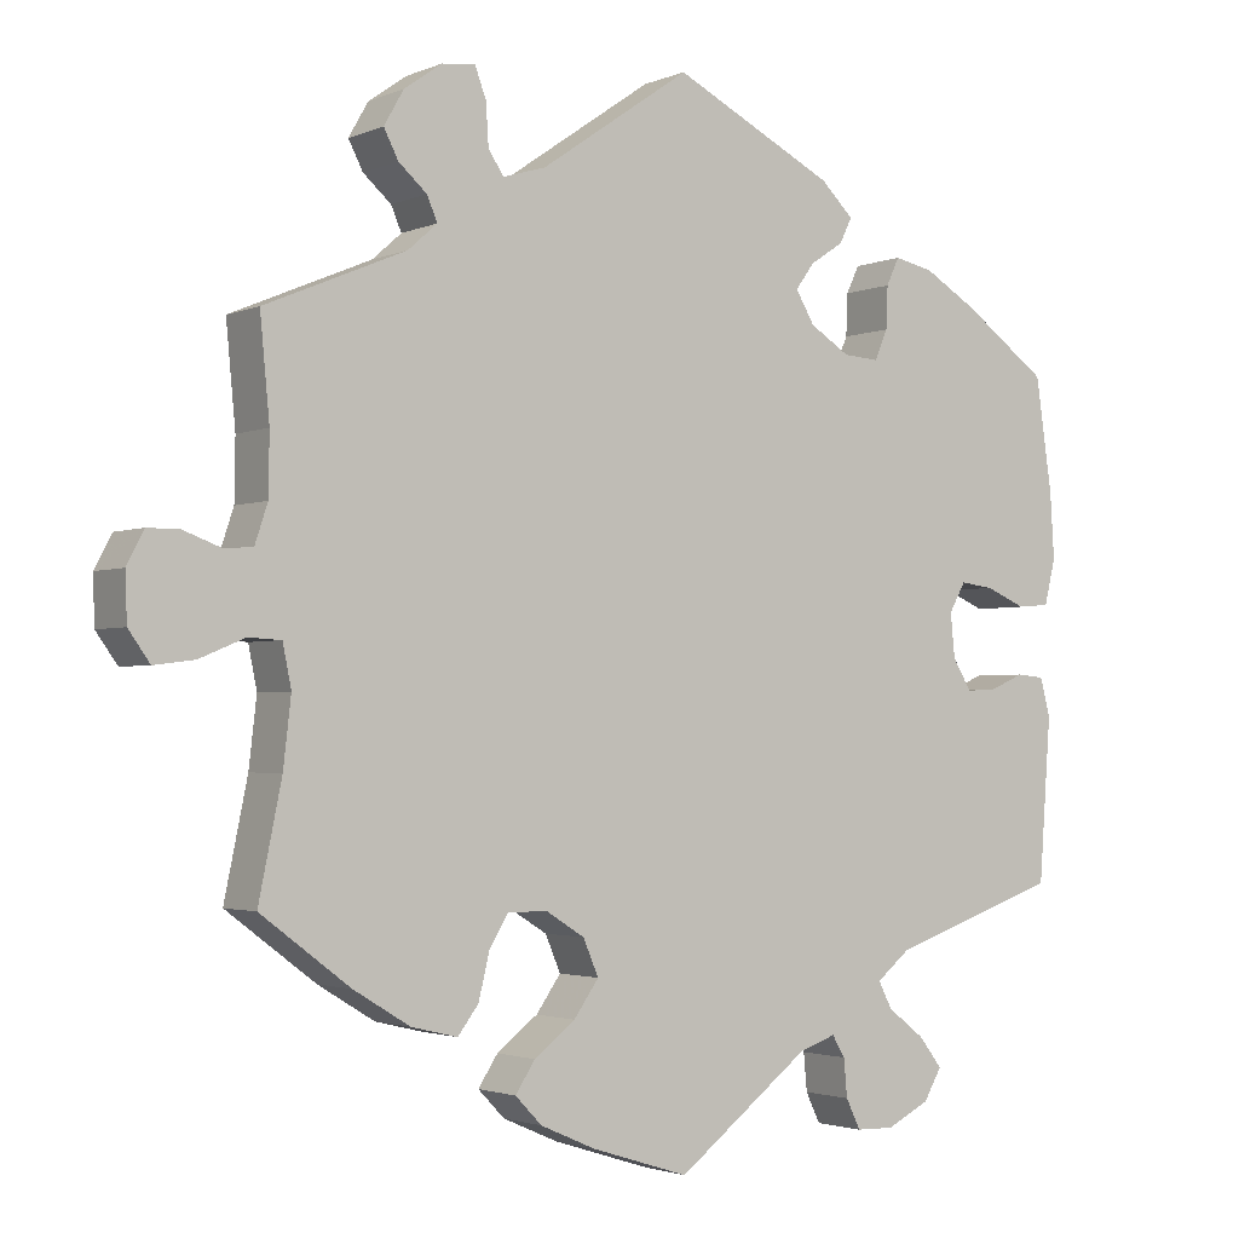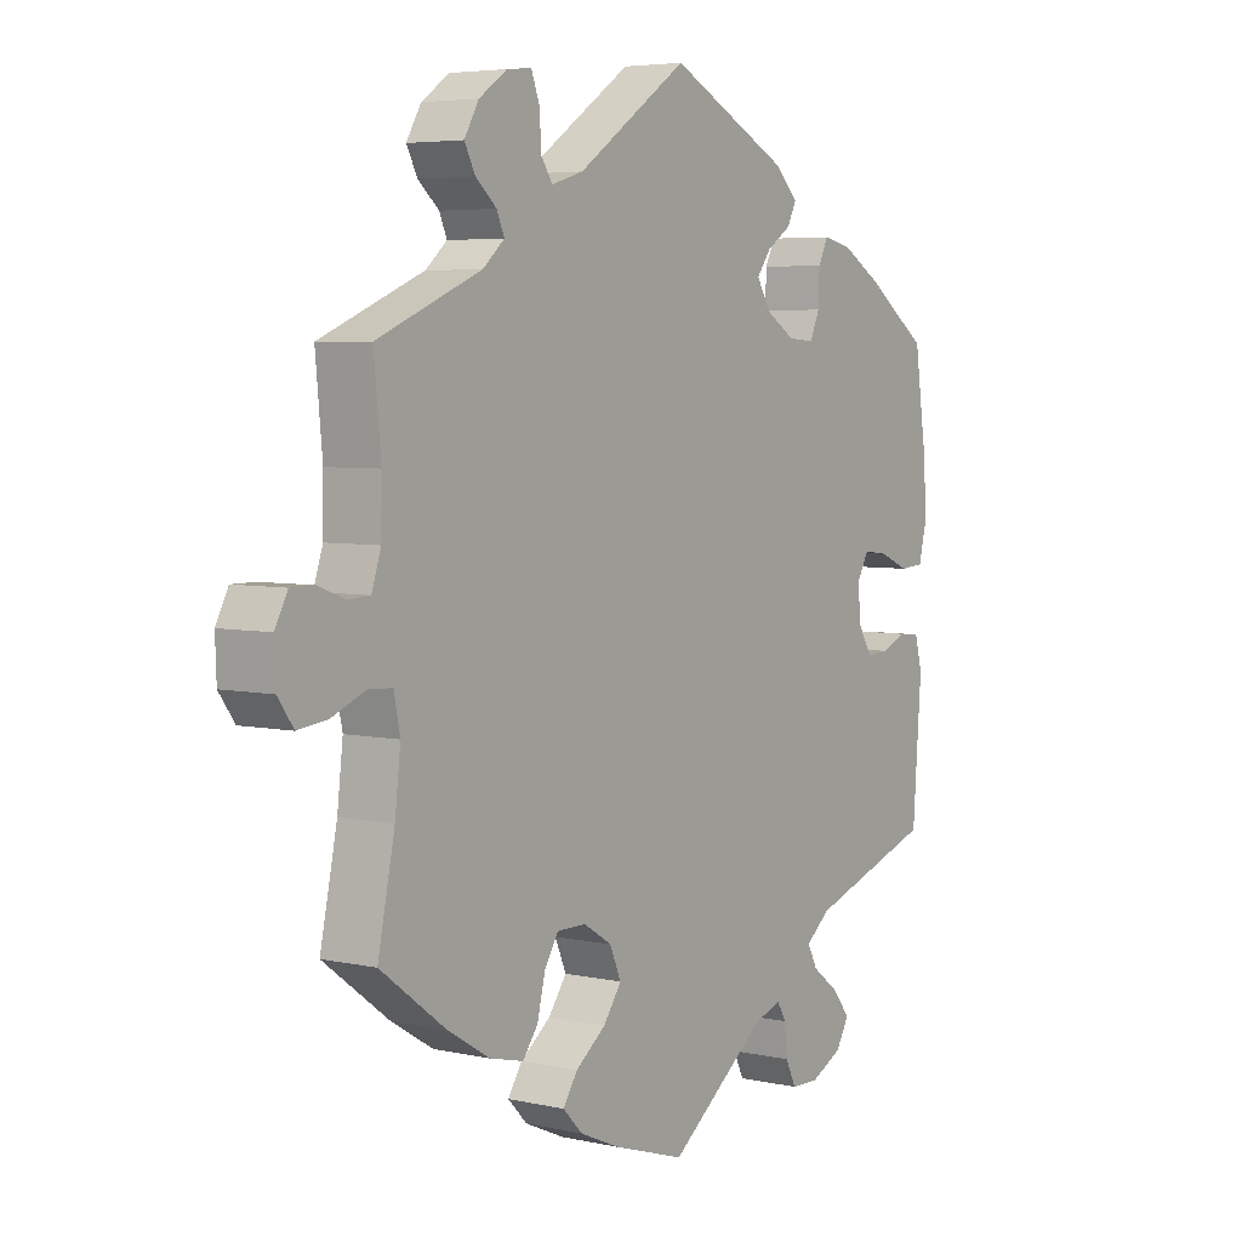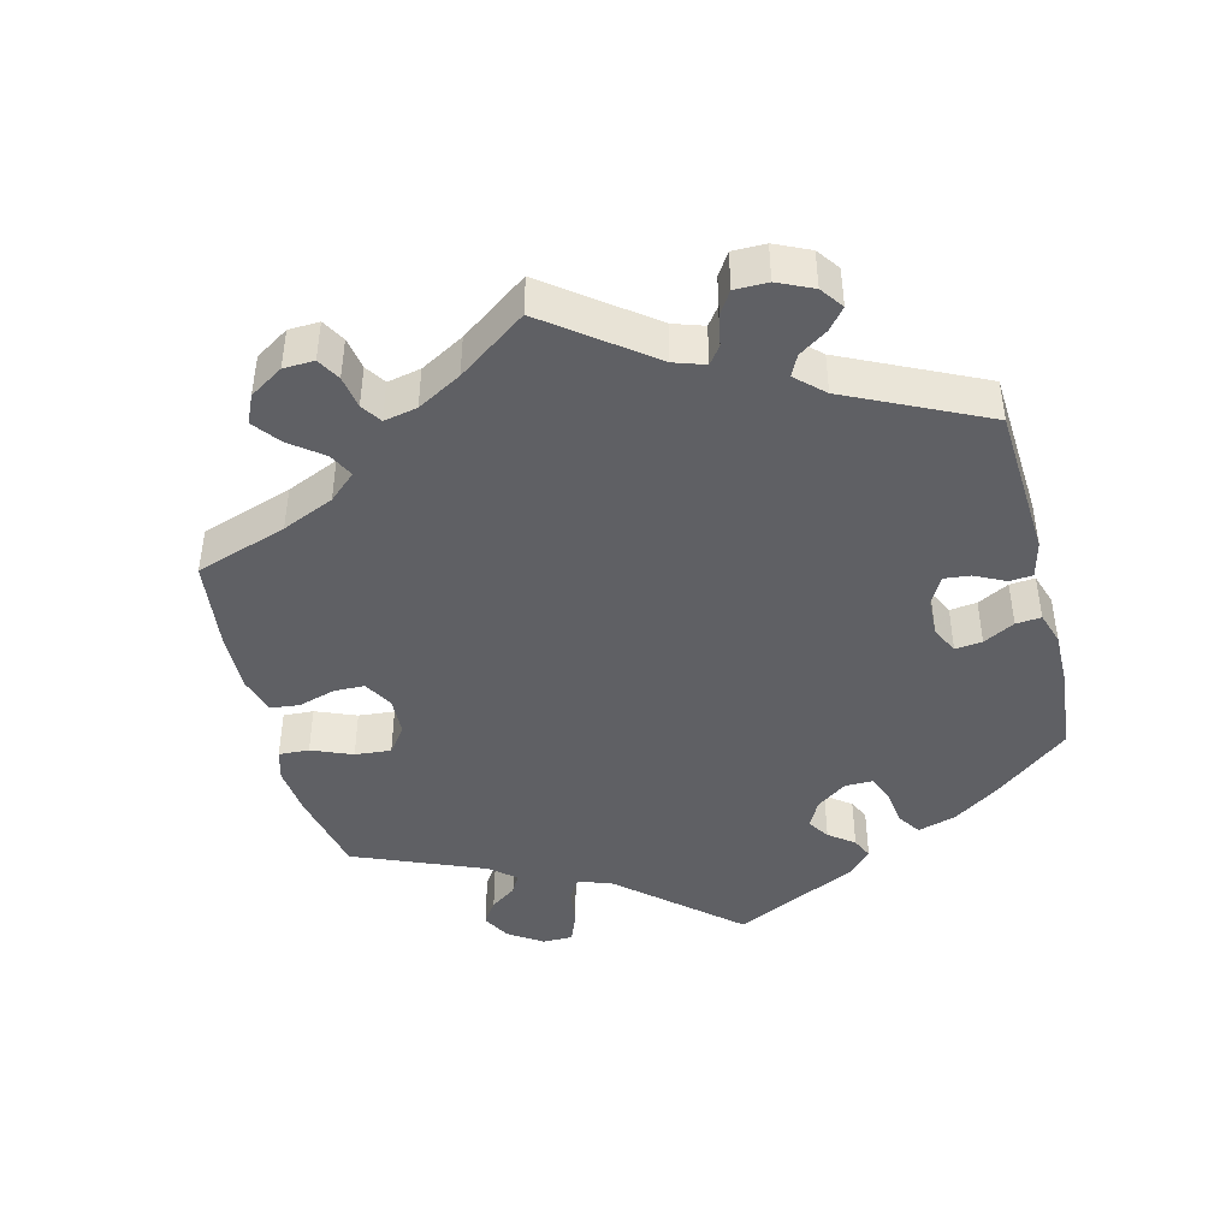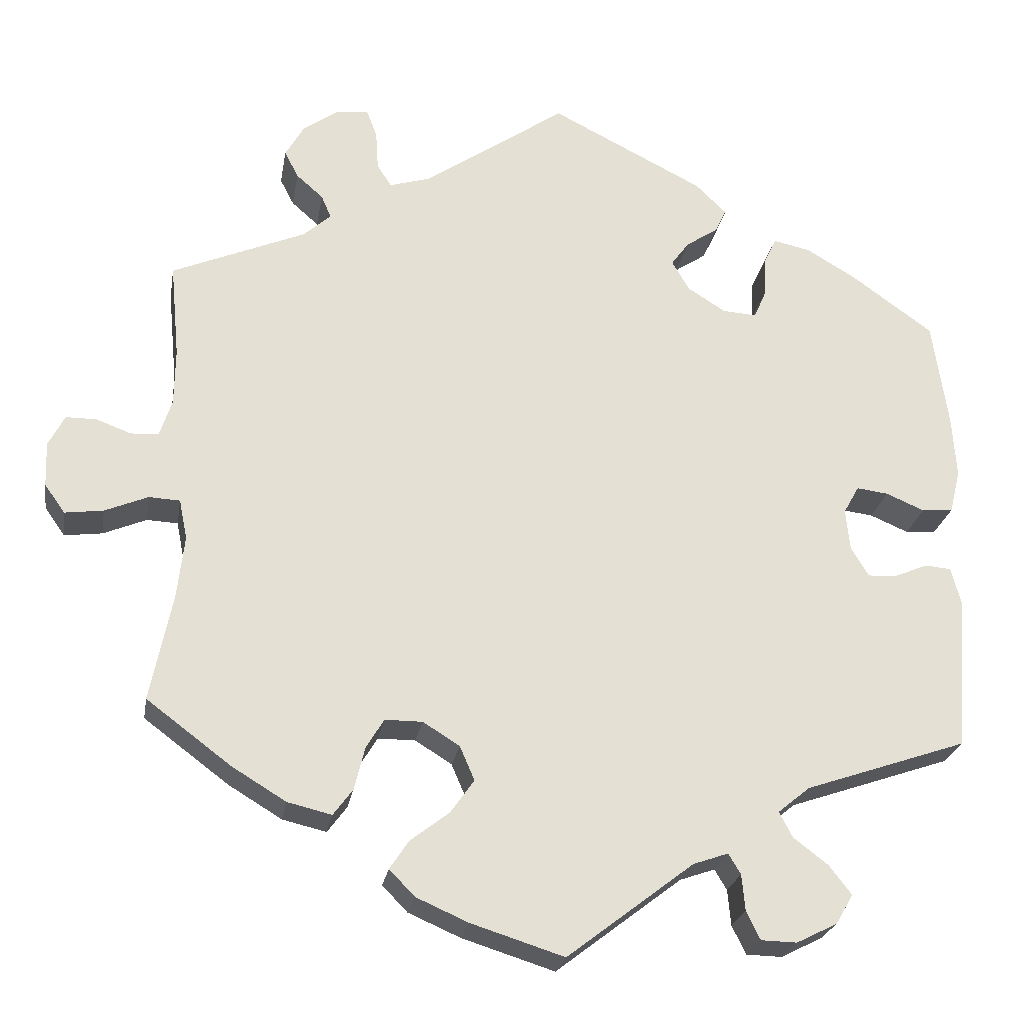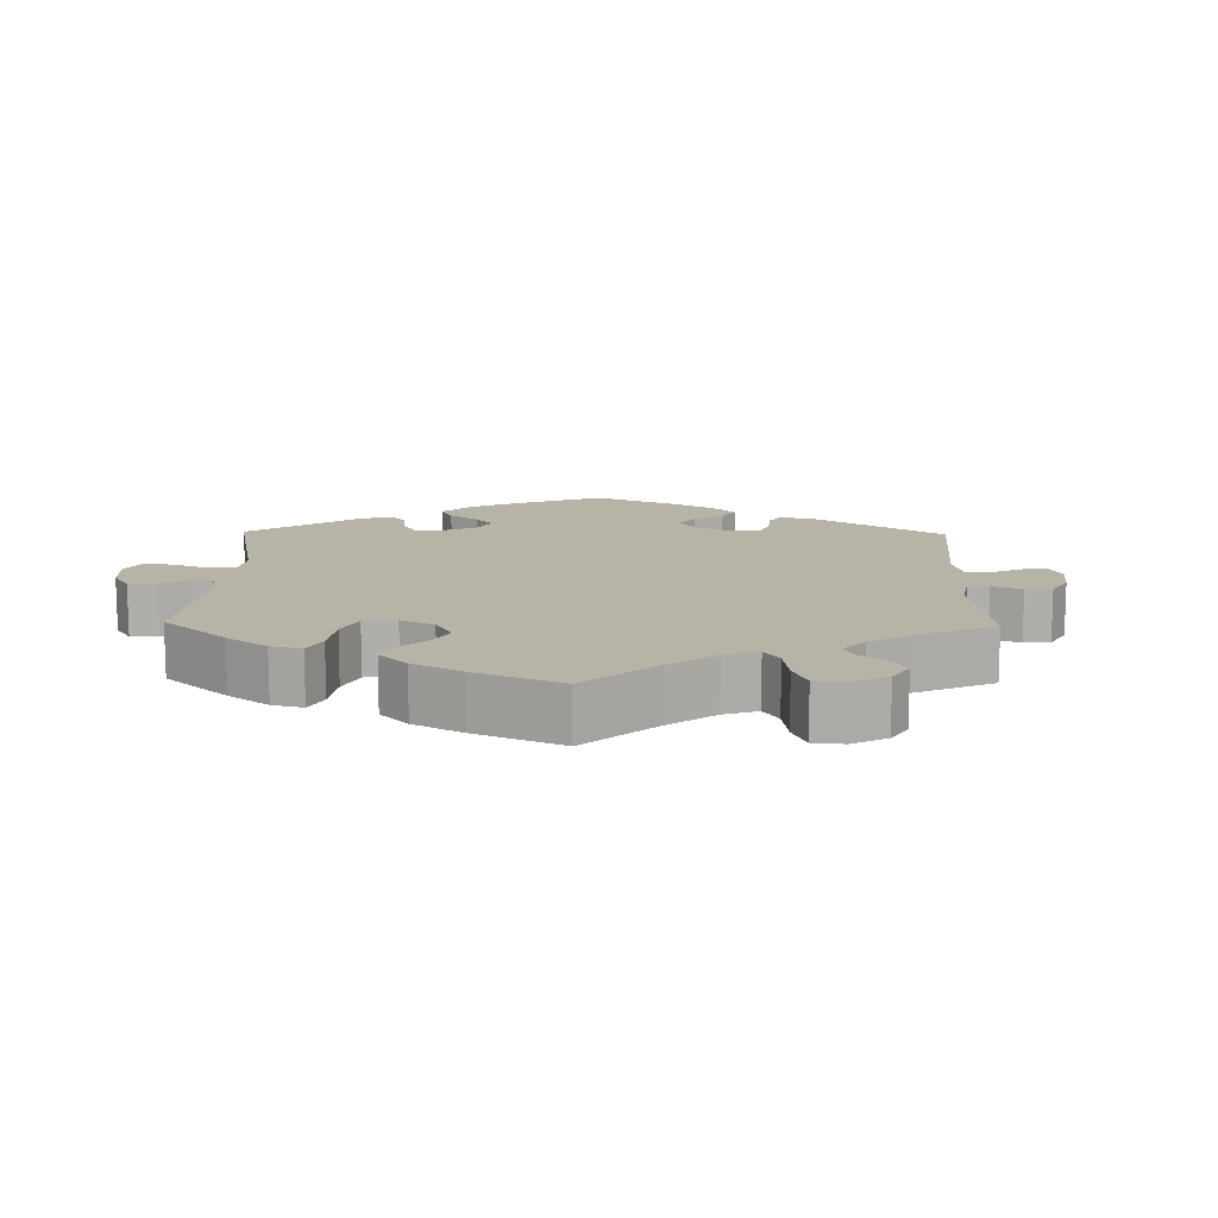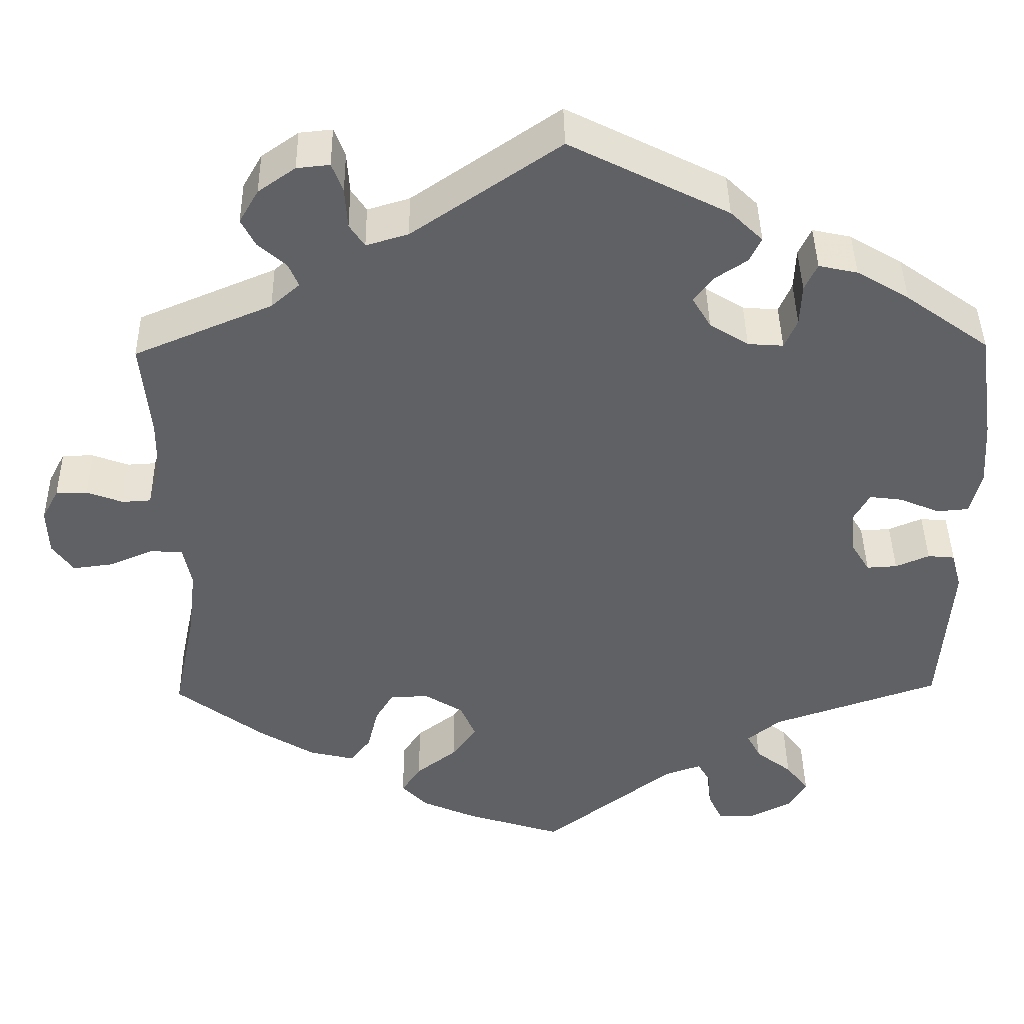
<metadata>
{"format":"obj","ext":"obj","renderer":"f3d","projection":"perspective","resolution":1024,"background":"white","views":[{"elev":-2.3,"azim":-34.8,"up":"+Z"},{"elev":5.0,"azim":-55.0,"up":"+Z"},{"elev":-44.3,"azim":-45.7,"up":"+Y"},{"elev":-24.0,"azim":-9.4,"up":"+Z"},{"elev":12.6,"azim":-118.8,"up":"+Y"},{"elev":42.2,"azim":-0.9,"up":"+Z"}]}
</metadata>
<code>
v 0.519 0.07 0.158
v 0.524 0.07 0.081
v 0.511 0.07 0.028
v 0.473 0.07 0.025
v 0.426 0.07 0.045
v 0.387 0.07 0.05
v 0.368 0.07 0.016
v 0.373 0.07 -0.035
v 0.395 0.07 -0.071
v 0.431 0.07 -0.069
v 0.471 0.07 -0.052
v 0.503 0.07 -0.055
v 0.515 0.07 -0.1
v 0.501 0.07 -0.289
v 0.302 0.07 -0.357
v 0.263 0.07 -0.389
v 0.279 0.07 -0.42
v 0.322 0.07 -0.453
v 0.349 0.07 -0.488
v 0.328 0.07 -0.524
v 0.278 0.07 -0.549
v 0.234 0.07 -0.548
v 0.217 0.07 -0.513
v 0.213 0.07 -0.469
v 0.198 0.07 -0.444
v 0.155 0.07 -0.459
v 0 0.07 -0.578
v -0.114 0.07 -0.542
v -0.178 0.07 -0.514
v -0.209 0.07 -0.482
v -0.186 0.07 -0.447
v -0.138 0.07 -0.41
v -0.109 0.07 -0.369
v -0.127 0.07 -0.327
v -0.172 0.07 -0.299
v -0.218 0.07 -0.299
v -0.24 0.07 -0.335
v -0.253 0.07 -0.388
v -0.277 0.07 -0.42
v -0.331 0.07 -0.407
v -0.397 0.07 -0.367
v -0.501 0.07 -0.289
v -0.474 0.07 -0.158
v -0.465 0.07 -0.08
v -0.475 0.07 -0.031
v -0.513 0.07 -0.029
v -0.566 0.07 -0.051
v -0.613 0.07 -0.057
v -0.638 0.07 -0.022
v -0.64 0.07 0.033
v -0.62 0.07 0.071
v -0.583 0.07 0.071
v -0.54 0.07 0.055
v -0.506 0.07 0.057
v -0.491 0.07 0.102
v -0.49 0.07 0.172
v -0.501 0.07 0.288
v -0.337 0.07 0.357
v -0.303 0.07 0.387
v -0.315 0.07 0.415
v -0.348 0.07 0.444
v -0.365 0.07 0.477
v -0.342 0.07 0.517
v -0.298 0.07 0.548
v -0.259 0.07 0.552
v -0.246 0.07 0.517
v -0.243 0.07 0.469
v -0.225 0.07 0.442
v -0.175 0.07 0.457
v 0 0.07 0.577
v 0.188 0.07 0.482
v 0.226 0.07 0.445
v 0.212 0.07 0.416
v 0.173 0.07 0.39
v 0.151 0.07 0.36
v 0.173 0.07 0.323
v 0.219 0.07 0.294
v 0.261 0.07 0.291
v 0.276 0.07 0.326
v 0.278 0.07 0.375
v 0.293 0.07 0.407
v 0.339 0.07 0.397
v 0.401 0.07 0.36
v 0.5 0.07 0.289
v 0.519 0 0.158
v 0.524 0 0.081
v 0.511 0 0.028
v 0.473 0 0.025
v 0.426 0 0.045
v 0.387 0 0.05
v 0.368 0 0.016
v 0.373 0 -0.035
v 0.395 0 -0.071
v 0.431 0 -0.069
v 0.471 0 -0.052
v 0.503 0 -0.055
v 0.515 0 -0.1
v 0.501 0 -0.289
v 0.302 0 -0.357
v 0.263 0 -0.389
v 0.279 0 -0.42
v 0.322 0 -0.453
v 0.349 0 -0.488
v 0.328 0 -0.524
v 0.278 0 -0.549
v 0.234 0 -0.548
v 0.217 0 -0.513
v 0.213 0 -0.469
v 0.198 0 -0.444
v 0.155 0 -0.459
v 0 0 -0.578
v -0.114 0 -0.542
v -0.178 0 -0.514
v -0.209 0 -0.482
v -0.186 0 -0.447
v -0.138 0 -0.41
v -0.109 0 -0.369
v -0.127 0 -0.327
v -0.172 0 -0.299
v -0.218 0 -0.299
v -0.24 0 -0.335
v -0.253 0 -0.388
v -0.277 0 -0.42
v -0.331 0 -0.407
v -0.397 0 -0.367
v -0.501 0 -0.289
v -0.474 0 -0.158
v -0.465 0 -0.08
v -0.475 0 -0.031
v -0.513 0 -0.029
v -0.566 0 -0.051
v -0.613 0 -0.057
v -0.638 0 -0.022
v -0.64 0 0.033
v -0.62 0 0.071
v -0.583 0 0.071
v -0.54 0 0.055
v -0.506 0 0.057
v -0.491 0 0.102
v -0.49 0 0.172
v -0.501 0 0.288
v -0.337 0 0.357
v -0.303 0 0.387
v -0.315 0 0.415
v -0.348 0 0.444
v -0.365 0 0.477
v -0.342 0 0.517
v -0.298 0 0.548
v -0.259 0 0.552
v -0.246 0 0.517
v -0.243 0 0.469
v -0.225 0 0.442
v -0.175 0 0.457
v 0 0 0.577
v 0.188 0 0.482
v 0.226 0 0.445
v 0.212 0 0.416
v 0.173 0 0.39
v 0.151 0 0.36
v 0.173 0 0.323
v 0.219 0 0.294
v 0.261 0 0.291
v 0.276 0 0.326
v 0.278 0 0.375
v 0.293 0 0.407
v 0.339 0 0.397
v 0.401 0 0.36
v 0.5 0 0.289
f 79 80 81 82
f 78 79 82 83
f 71 72 73 74
f 69 70 71 74
f 68 69 74 75
f 64 65 66 67
f 64 67 68
f 63 64 68
f 60 61 62 63
f 59 60 63 68
f 58 59 68 75
f 56 57 58 75
f 50 51 52 53
f 50 53 54
f 49 50 54
f 46 47 48 49
f 45 46 49 54
f 40 41 42 43
f 40 43 44
f 37 38 39 40
f 36 37 40 44
f 35 36 44 45
f 29 30 31 32
f 29 32 33
f 26 27 28 29
f 25 26 29 33
f 21 22 23 24
f 21 24 25
f 20 21 25
f 17 18 19 20
f 16 17 20 25
f 12 13 14 15
f 10 11 12 15
f 9 10 15 16
f 8 9 16 25
f 2 3 4 5
f 2 5 6
f 1 2 6
f 78 83 84 1
f 55 56 75 76
f 55 76 77
f 34 35 45 54
f 34 54 55 77
f 7 8 25 33
f 6 7 33 34
f 34 77 78
f 1 6 34 78
f 166 165 164 163
f 167 166 163 162
f 158 157 156 155
f 158 155 154 153
f 159 158 153 152
f 151 150 149 148
f 152 151 148
f 152 148 147
f 147 146 145 144
f 152 147 144 143
f 159 152 143 142
f 159 142 141 140
f 137 136 135 134
f 138 137 134
f 138 134 133
f 133 132 131 130
f 138 133 130 129
f 127 126 125 124
f 128 127 124
f 124 123 122 121
f 128 124 121 120
f 129 128 120 119
f 116 115 114 113
f 117 116 113
f 113 112 111 110
f 117 113 110 109
f 108 107 106 105
f 109 108 105
f 109 105 104
f 104 103 102 101
f 109 104 101 100
f 99 98 97 96
f 99 96 95 94
f 100 99 94 93
f 109 100 93 92
f 89 88 87 86
f 90 89 86
f 90 86 85
f 85 168 167 162
f 160 159 140 139
f 161 160 139
f 138 129 119 118
f 161 139 138 118
f 117 109 92 91
f 118 117 91 90
f 162 161 118
f 162 118 90 85
f 1 85 86 2
f 2 86 87 3
f 3 87 88 4
f 4 88 89 5
f 5 89 90 6
f 6 90 91 7
f 7 91 92 8
f 8 92 93 9
f 9 93 94 10
f 10 94 95 11
f 11 95 96 12
f 12 96 97 13
f 13 97 98 14
f 14 98 99 15
f 15 99 100 16
f 16 100 101 17
f 17 101 102 18
f 18 102 103 19
f 19 103 104 20
f 20 104 105 21
f 21 105 106 22
f 22 106 107 23
f 23 107 108 24
f 24 108 109 25
f 25 109 110 26
f 26 110 111 27
f 27 111 112 28
f 28 112 113 29
f 29 113 114 30
f 30 114 115 31
f 31 115 116 32
f 32 116 117 33
f 33 117 118 34
f 34 118 119 35
f 35 119 120 36
f 36 120 121 37
f 37 121 122 38
f 38 122 123 39
f 39 123 124 40
f 40 124 125 41
f 41 125 126 42
f 42 126 127 43
f 43 127 128 44
f 44 128 129 45
f 45 129 130 46
f 46 130 131 47
f 47 131 132 48
f 48 132 133 49
f 49 133 134 50
f 50 134 135 51
f 51 135 136 52
f 52 136 137 53
f 53 137 138 54
f 54 138 139 55
f 55 139 140 56
f 56 140 141 57
f 57 141 142 58
f 58 142 143 59
f 59 143 144 60
f 60 144 145 61
f 61 145 146 62
f 62 146 147 63
f 63 147 148 64
f 64 148 149 65
f 65 149 150 66
f 66 150 151 67
f 67 151 152 68
f 68 152 153 69
f 69 153 154 70
f 70 154 155 71
f 71 155 156 72
f 72 156 157 73
f 73 157 158 74
f 74 158 159 75
f 75 159 160 76
f 76 160 161 77
f 77 161 162 78
f 78 162 163 79
f 79 163 164 80
f 80 164 165 81
f 81 165 166 82
f 82 166 167 83
f 83 167 168 84
f 84 168 85 1

</code>
